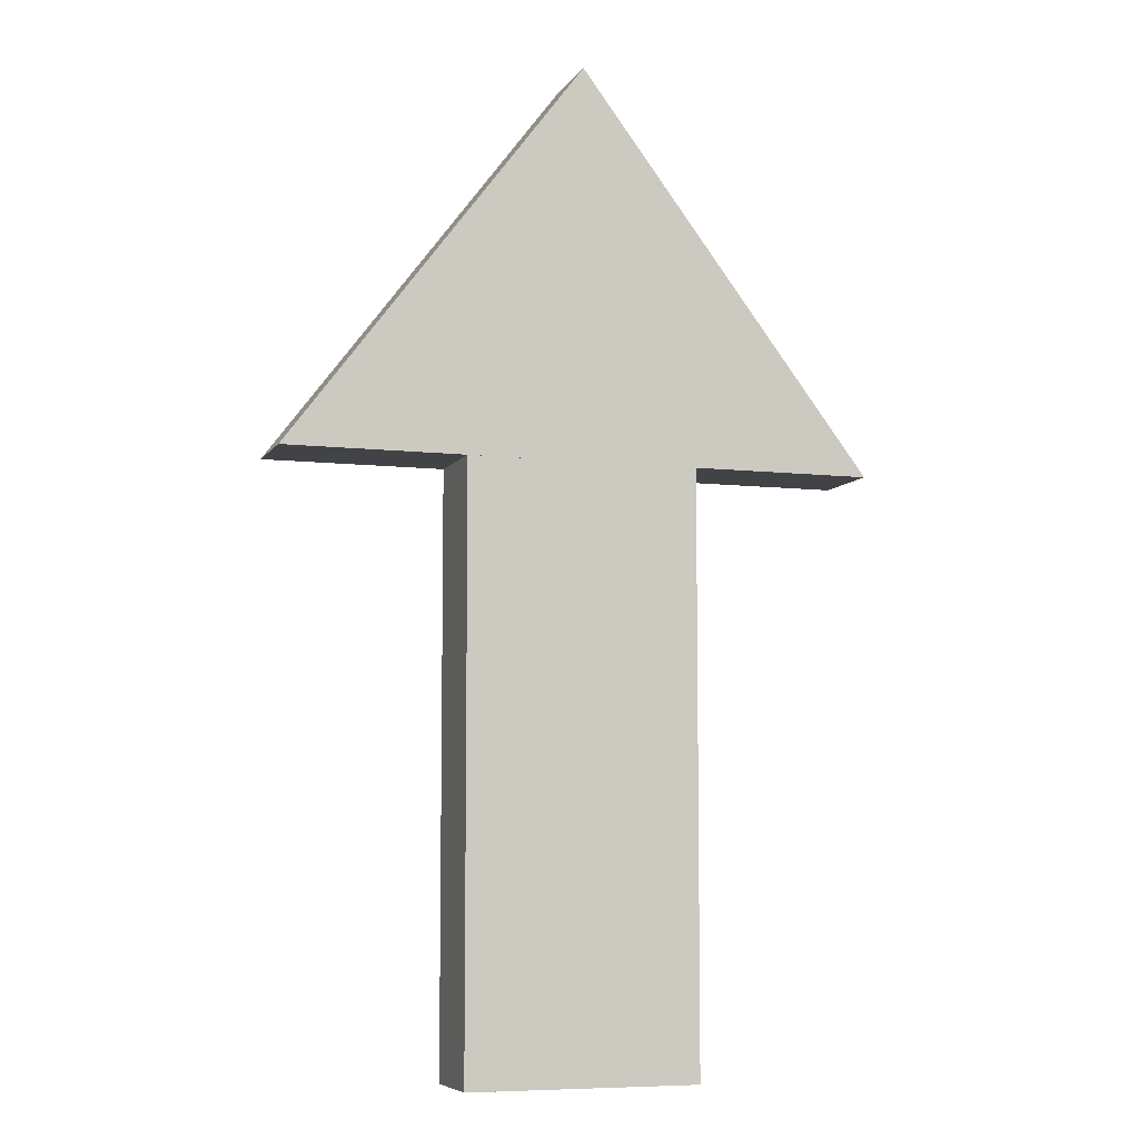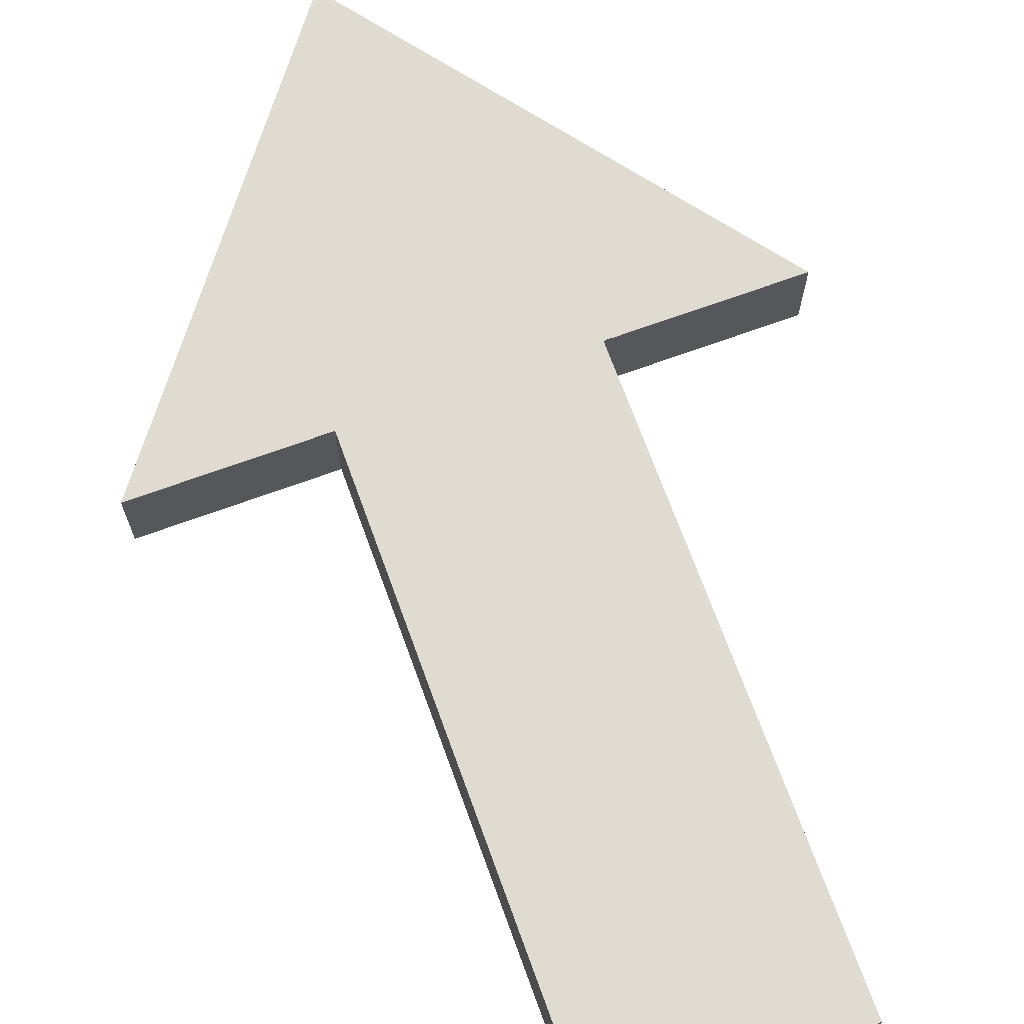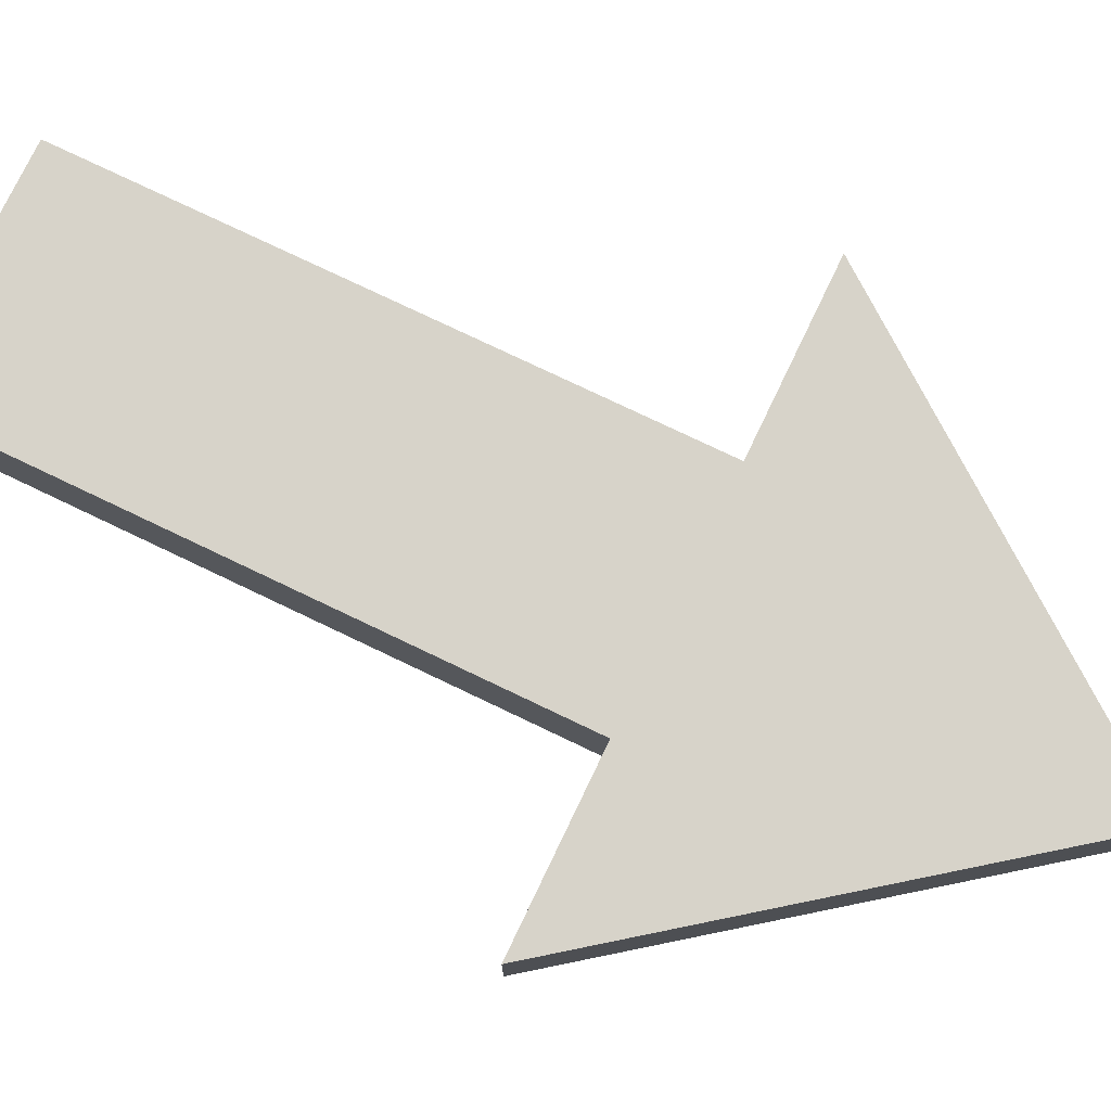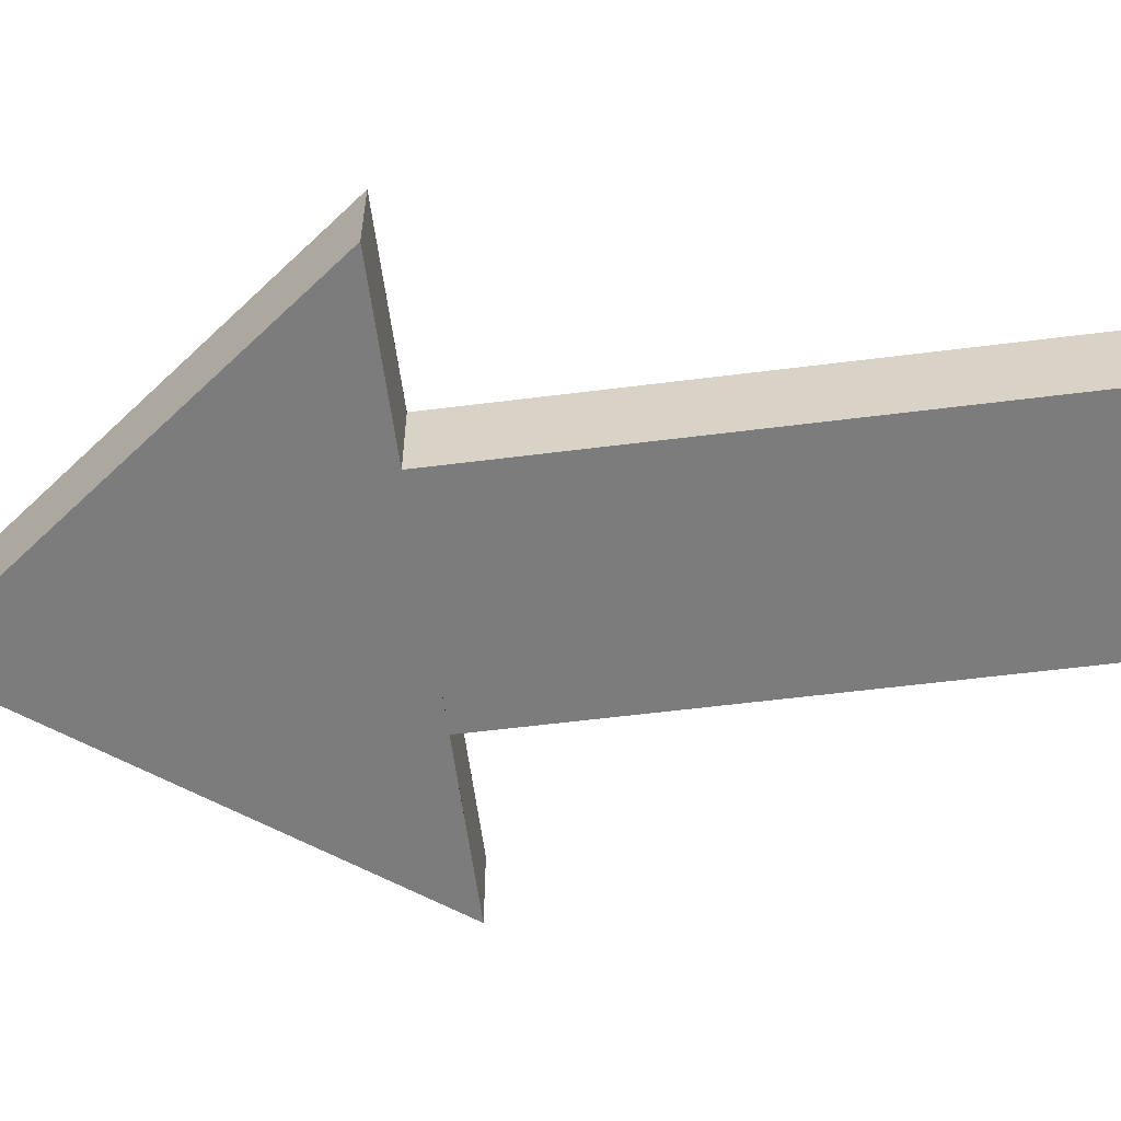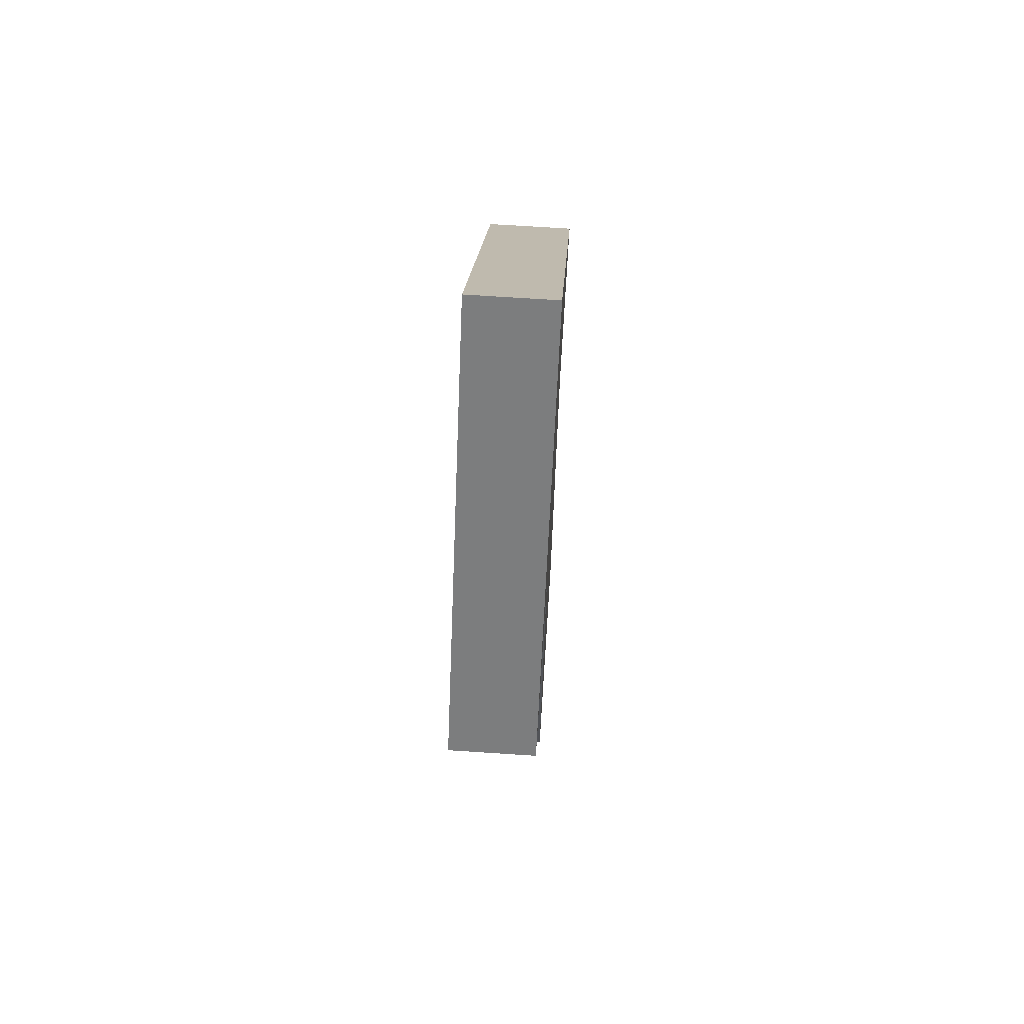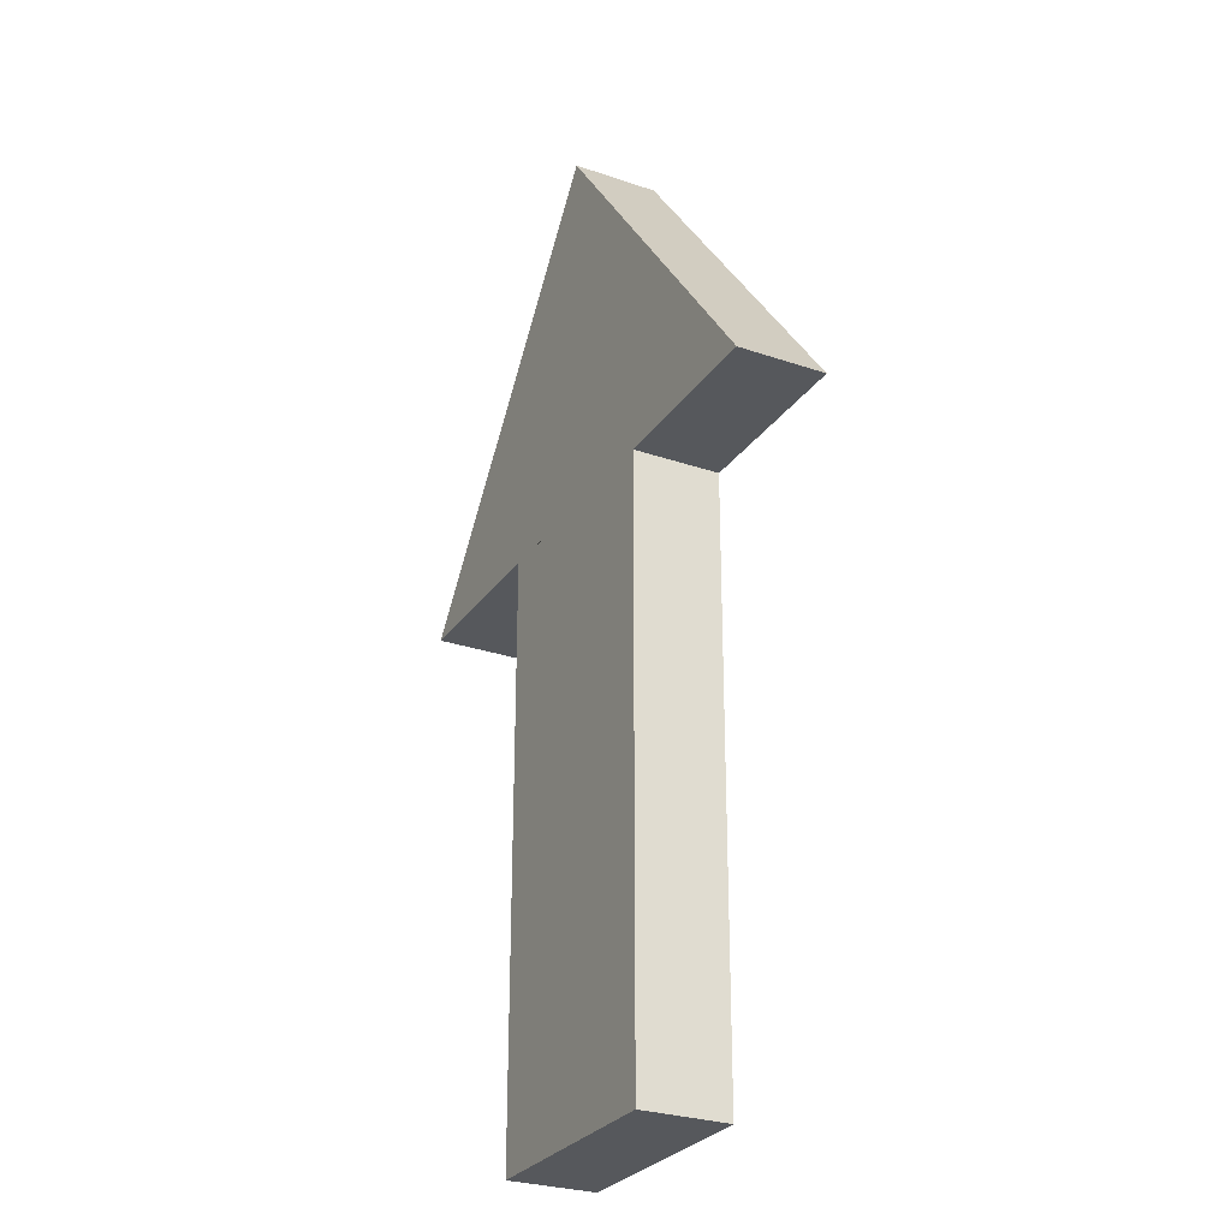
<metadata>
{"format":"obj","ext":"obj","renderer":"f3d","projection":"perspective","resolution":1024,"background":"white","views":[{"elev":-7.1,"azim":161.5,"up":"+Y"},{"elev":70.0,"azim":-20.0,"up":"+Z"},{"elev":76.2,"azim":115.6,"up":"+Z"},{"elev":-58.8,"azim":-82.6,"up":"+Z"},{"elev":67.9,"azim":-86.2,"up":"+Y"},{"elev":-27.8,"azim":62.4,"up":"+Y"}]}
</metadata>
<code>
o Plane
v 0 1e-06 -0
v 0.3923 1e-06 -0
v 0.3923 2 0
v 0 2 0
v 1.005 2 0
v 0 3.325 0
v 0 1e-06 -0.2929
v 0 2 -0.2929
v 0.3923 2 -0.2929
v 0.3923 1e-06 -0.2929
v 0 3.325 -0.2929
v 1.005 2 -0.2929
v 0 3.325 -0.2929
v 0 3.325 0
v -0.3923 2 0
v -0.3923 1e-06 -0
v -1.005 2 0
v -0.3923 1e-06 -0.2929
v -0.3923 2 -0.2929
v -1.005 2 -0.2929
f 1 2 3 4
f 4 3 5 6
f 7 8 9 10
f 8 11 12 9
f 5 12 11 6
f 3 9 12 5
f 2 10 9 3
f 5 12 13 14
f 1 7 10 2
f 1 4 15 16
f 4 6 17 15
f 7 18 19 8
f 8 19 20 11
f 17 6 11 20
f 14 6 11 13
f 15 17 20 19
f 16 15 19 18
f 17 14 13 20
f 1 16 18 7

</code>
